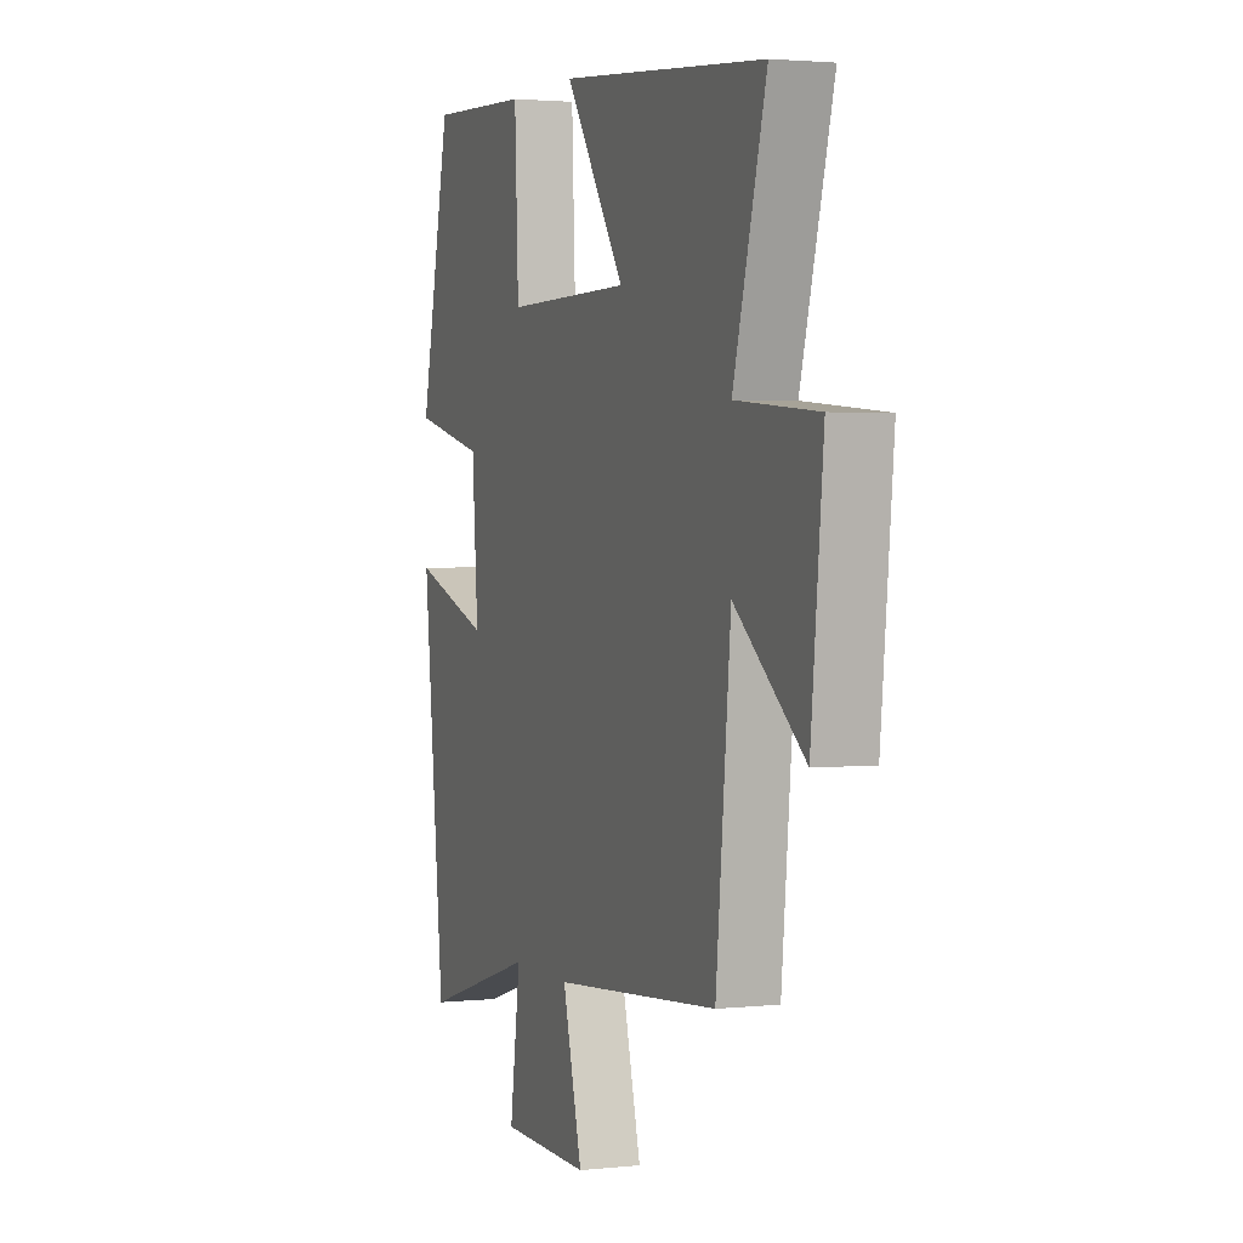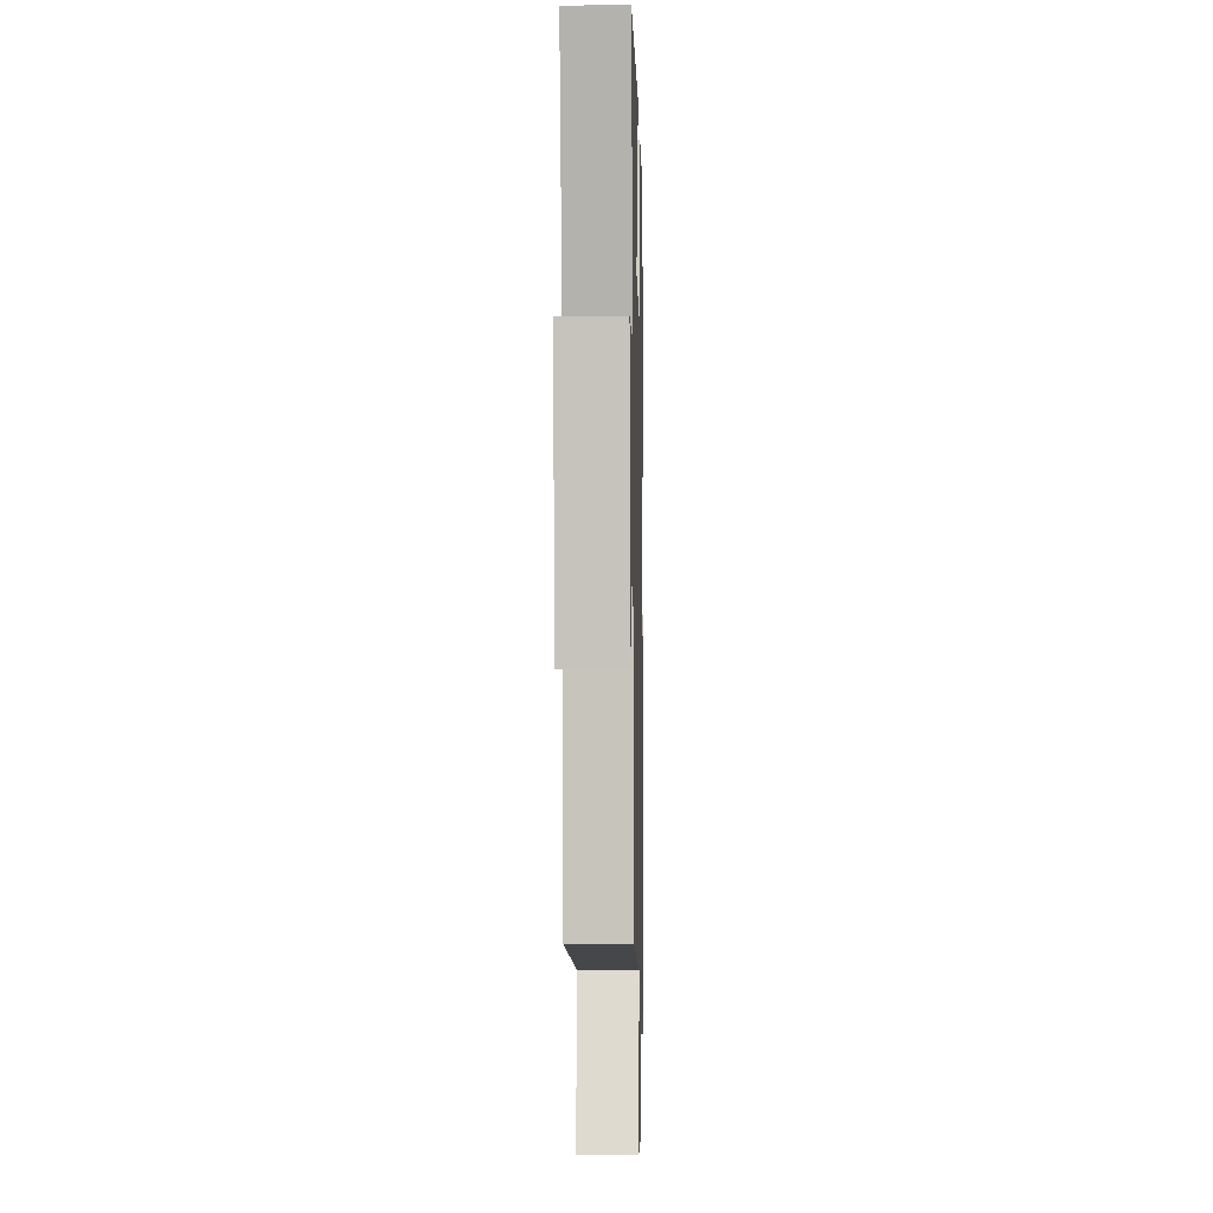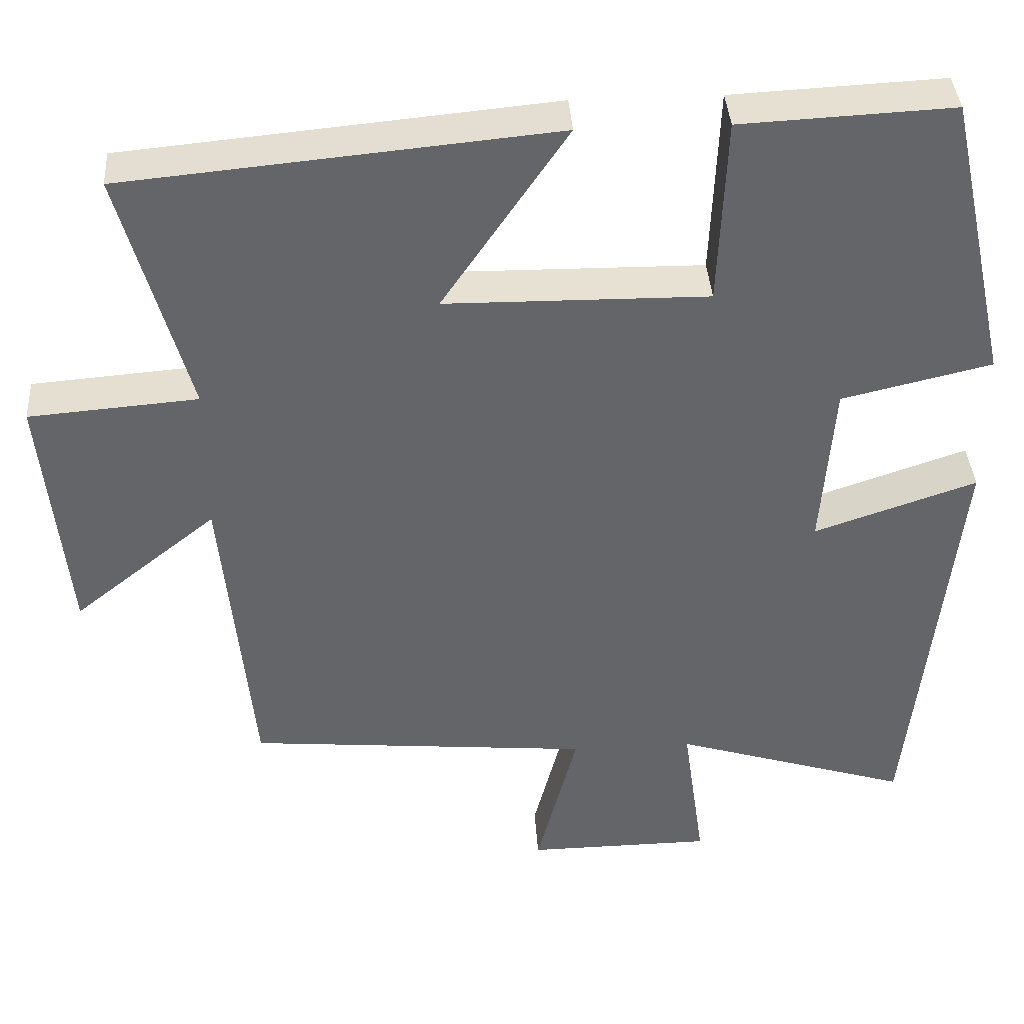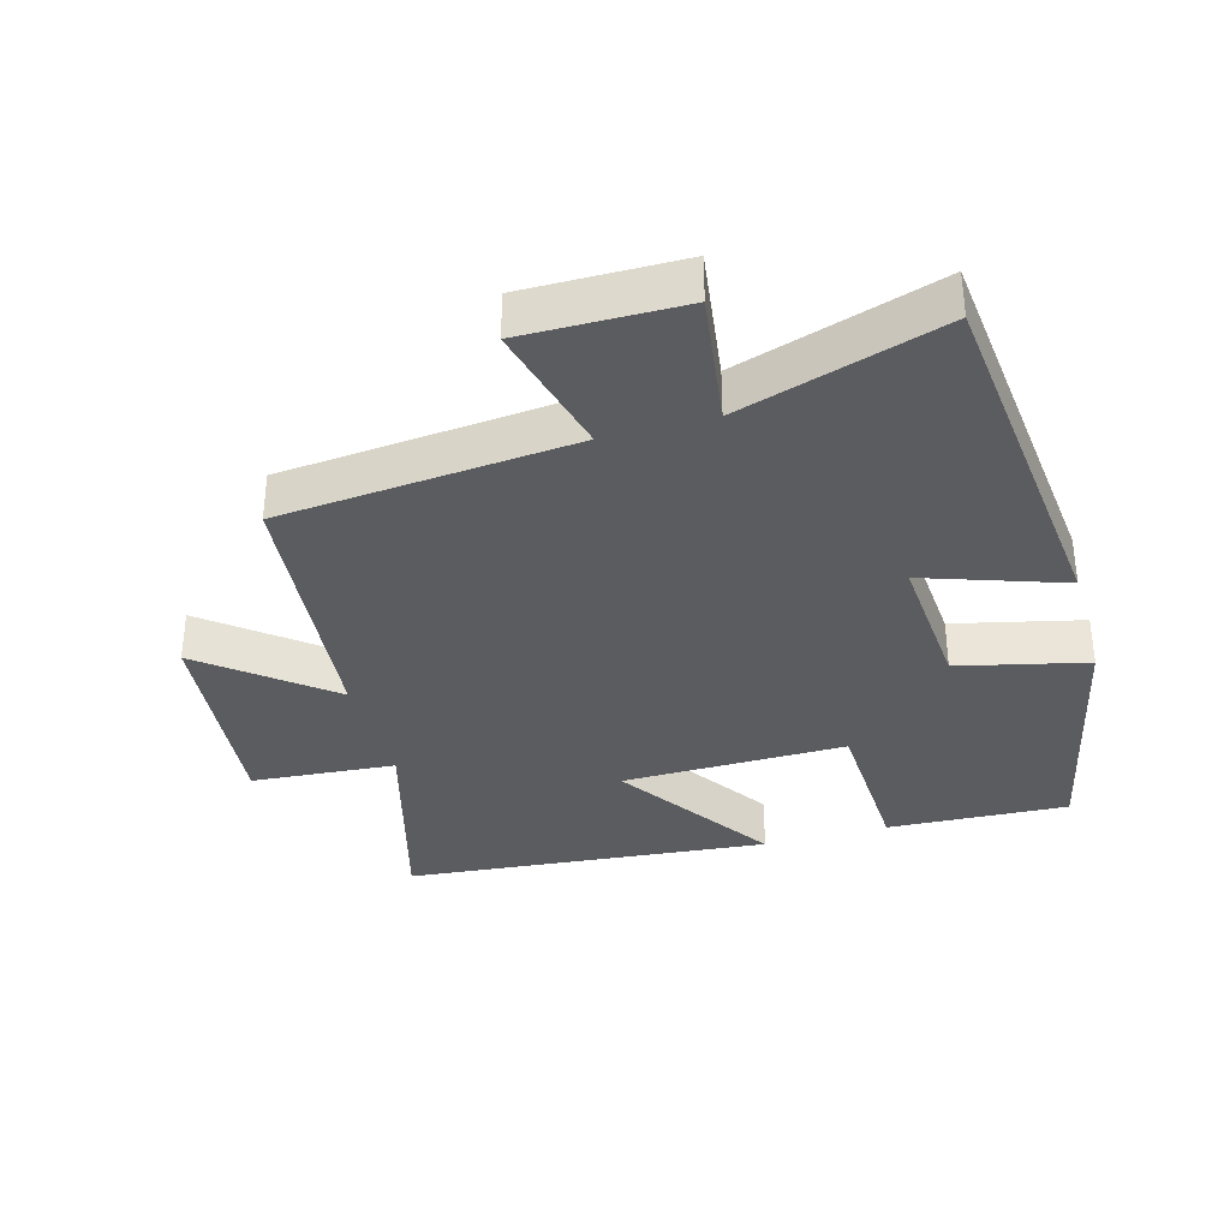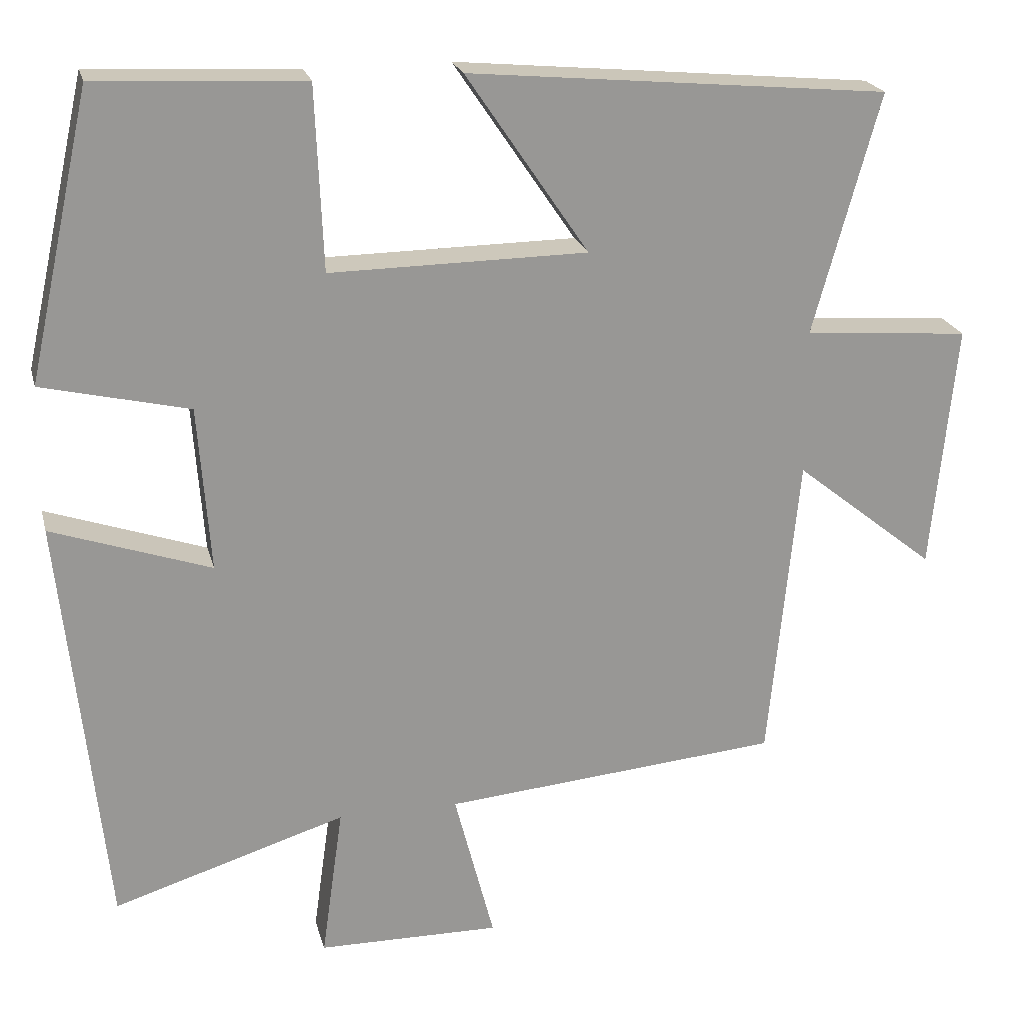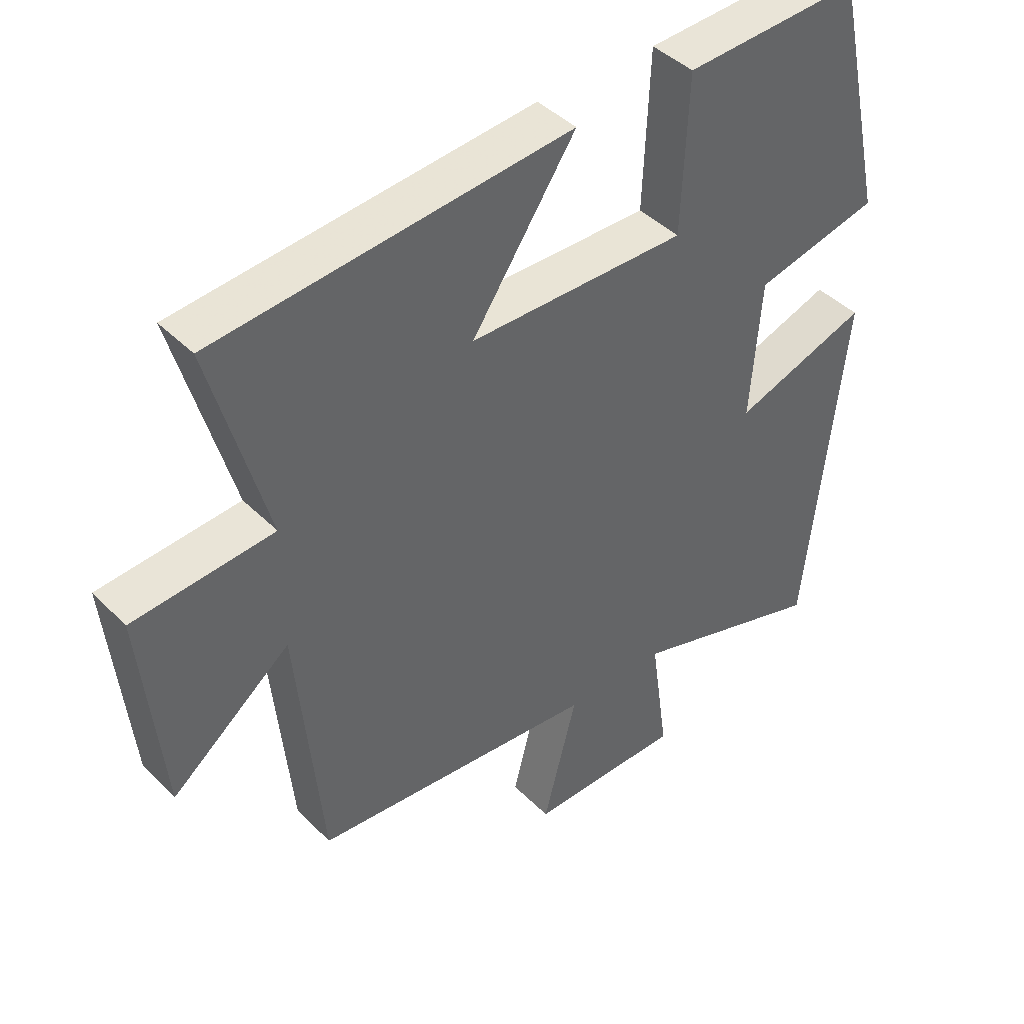
<metadata>
{"format":"obj","ext":"obj","renderer":"f3d","projection":"perspective","resolution":1024,"background":"white","views":[{"elev":2.4,"azim":69.3,"up":"+Z"},{"elev":-5.2,"azim":91.3,"up":"+Z"},{"elev":38.7,"azim":176.2,"up":"+Z"},{"elev":-35.1,"azim":-164.3,"up":"+Y"},{"elev":21.7,"azim":-13.6,"up":"+Z"},{"elev":42.7,"azim":139.6,"up":"+Z"}]}
</metadata>
<code>
v -0.418 0.07 0.513
v -0.147 0.07 0.5
v -0.137 0.07 0.26
v 0.199 0.07 0.264
v 0.039 0.07 0.5
v 0.587 0.07 0.449
v 0.5 0.07 0.135
v 0.716 0.07 0.118
v 0.684 0.07 -0.204
v 0.5 0.07 -0.057
v 0.461 0.07 -0.46
v 0.02 0.07 -0.5
v 0.072 0.07 -0.701
v -0.166 0.07 -0.699
v -0.138 0.07 -0.5
v -0.442 0.07 -0.595
v -0.5 0.07 -0.049
v -0.292 0.07 -0.12
v -0.308 0.07 0.096
v -0.5 0.07 0.141
v -0.418 0 0.513
v -0.147 0 0.5
v -0.137 0 0.26
v 0.199 0 0.264
v 0.039 0 0.5
v 0.587 0 0.449
v 0.5 0 0.135
v 0.716 0 0.118
v 0.684 0 -0.204
v 0.5 0 -0.057
v 0.461 0 -0.46
v 0.02 0 -0.5
v 0.072 0 -0.701
v -0.166 0 -0.699
v -0.138 0 -0.5
v -0.442 0 -0.595
v -0.5 0 -0.049
v -0.292 0 -0.12
v -0.308 0 0.096
v -0.5 0 0.141
f 19 20 1 2
f 18 19 2 3
f 15 16 17 18
f 15 18 3 4
f 12 13 14 15
f 10 11 12 15
f 10 15 4
f 7 8 9 10
f 7 10 4 5
f 5 6 7
f 22 21 40 39
f 23 22 39 38
f 38 37 36 35
f 24 23 38 35
f 35 34 33 32
f 35 32 31 30
f 24 35 30
f 30 29 28 27
f 25 24 30 27
f 27 26 25
f 1 21 22 2
f 2 22 23 3
f 3 23 24 4
f 4 24 25 5
f 5 25 26 6
f 6 26 27 7
f 7 27 28 8
f 8 28 29 9
f 9 29 30 10
f 10 30 31 11
f 11 31 32 12
f 12 32 33 13
f 13 33 34 14
f 14 34 35 15
f 15 35 36 16
f 16 36 37 17
f 17 37 38 18
f 18 38 39 19
f 19 39 40 20
f 20 40 21 1

</code>
